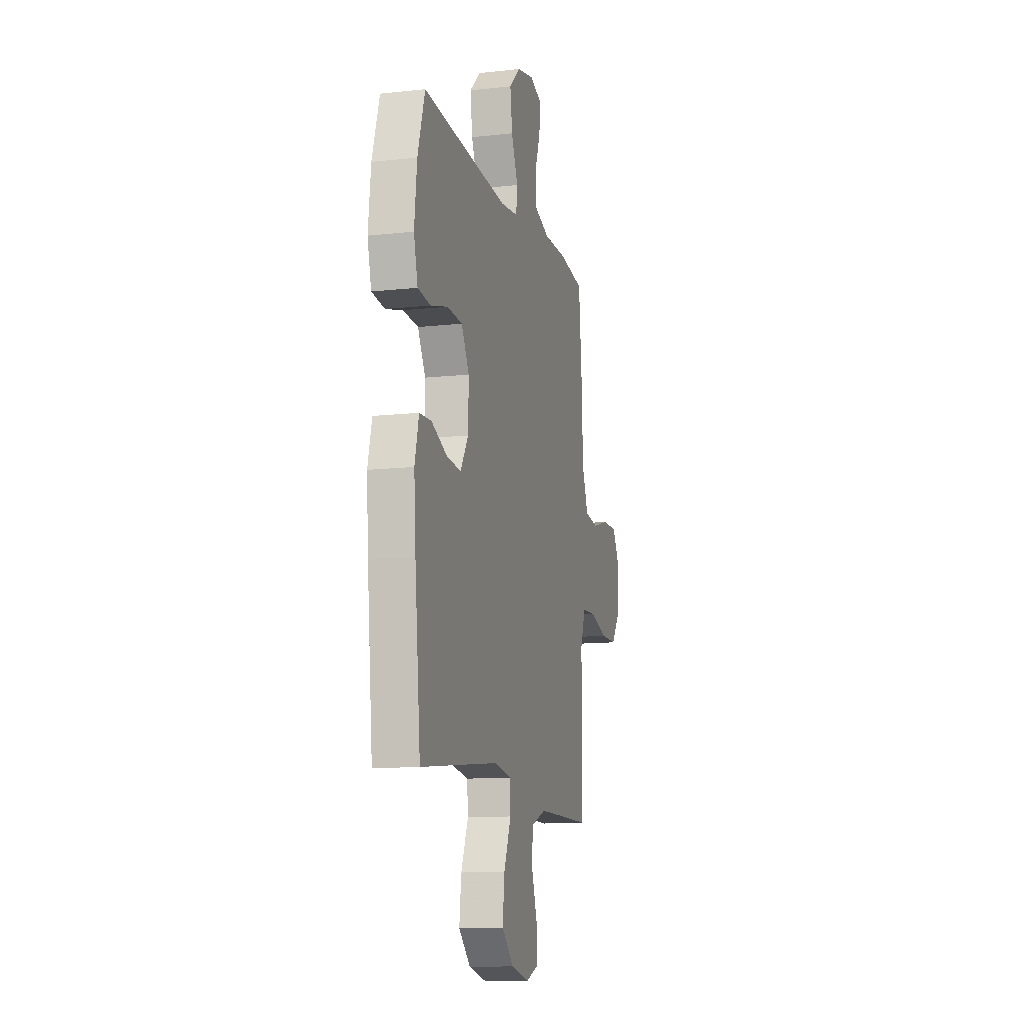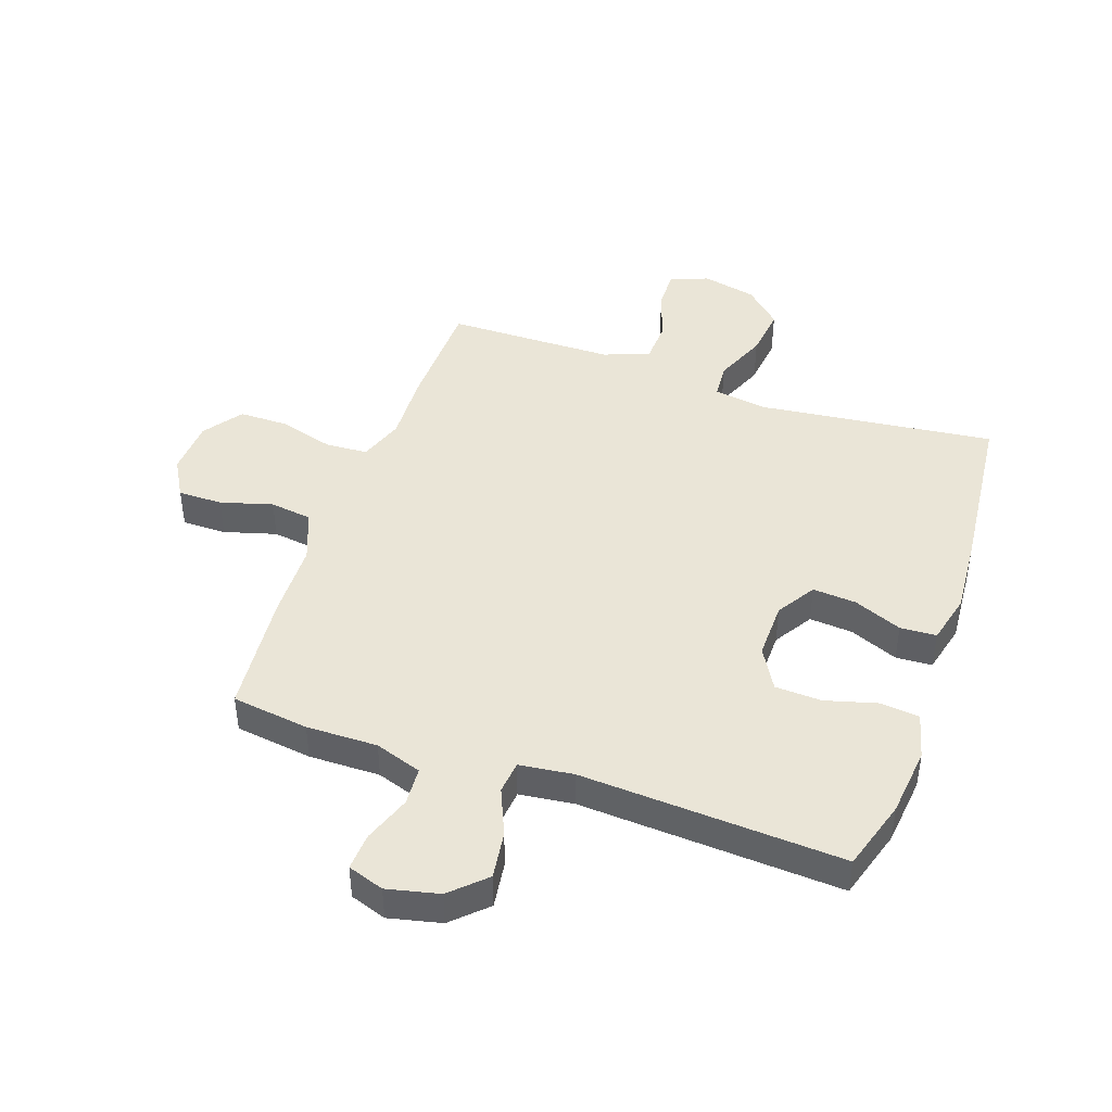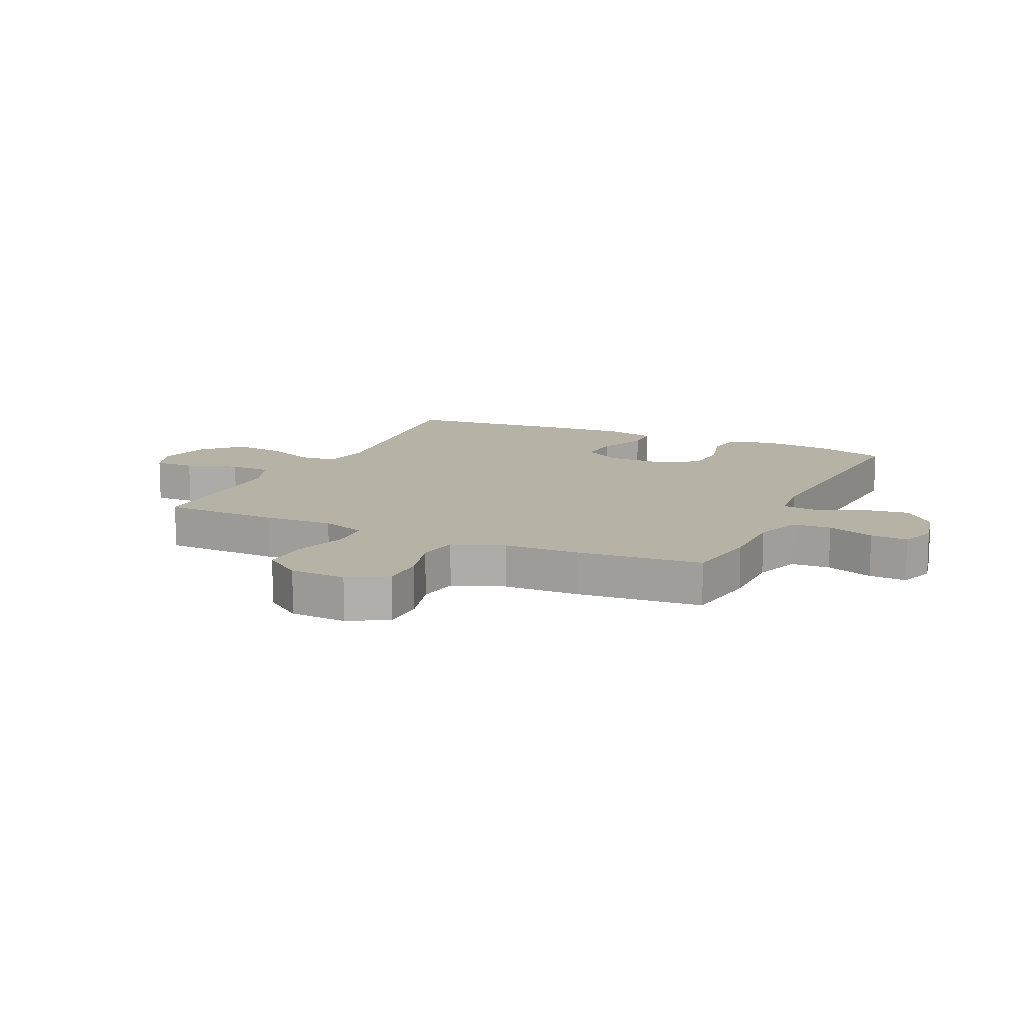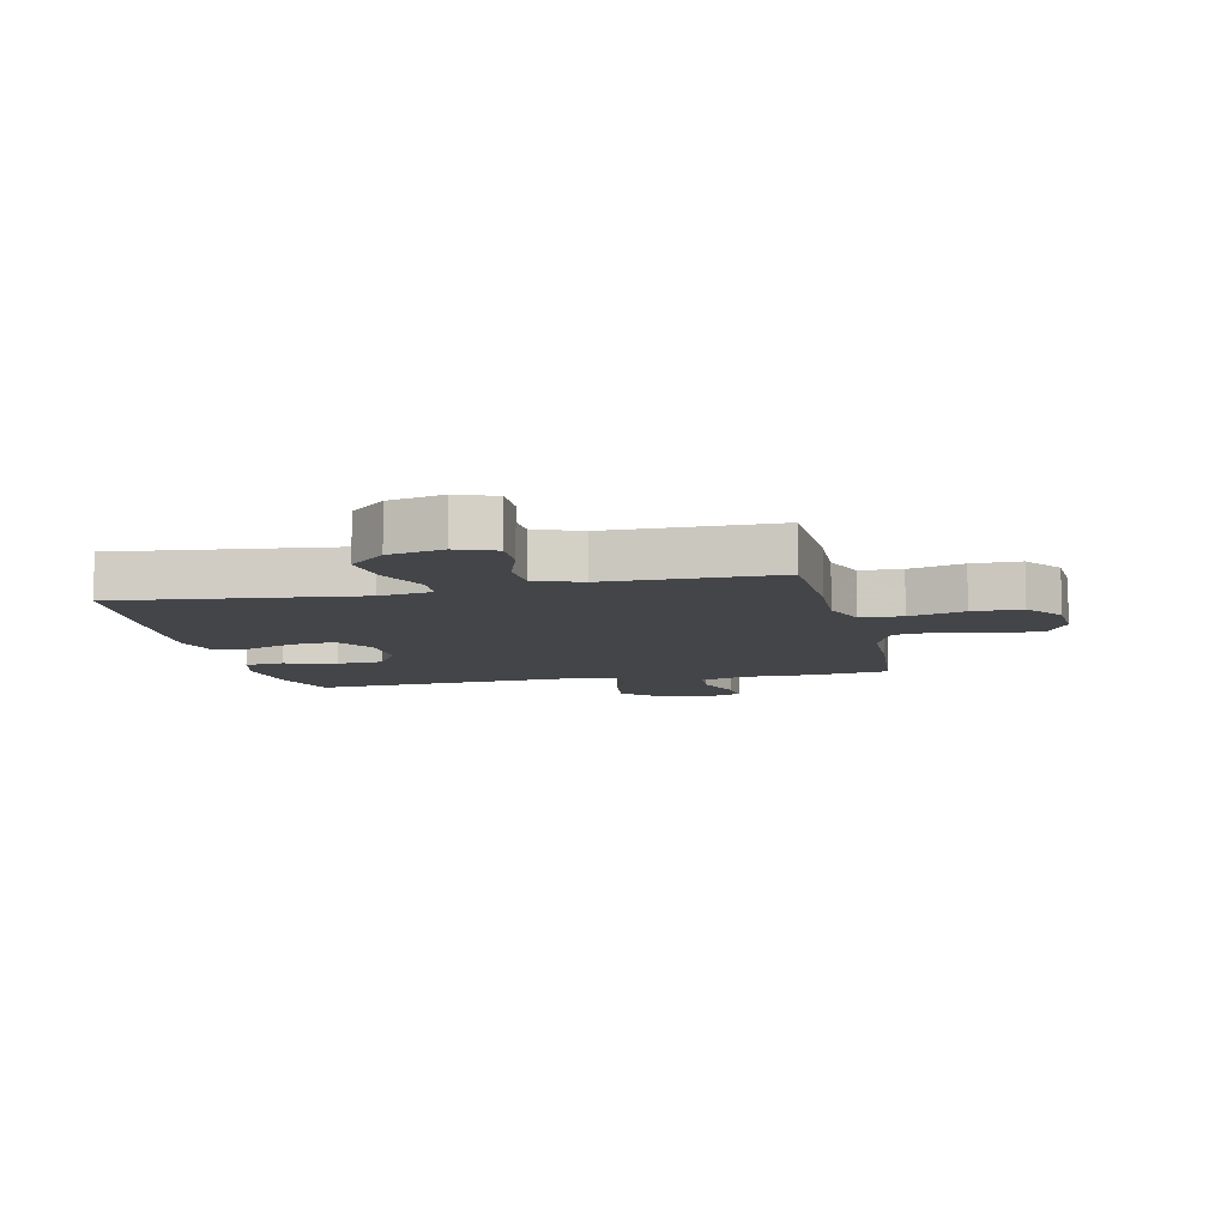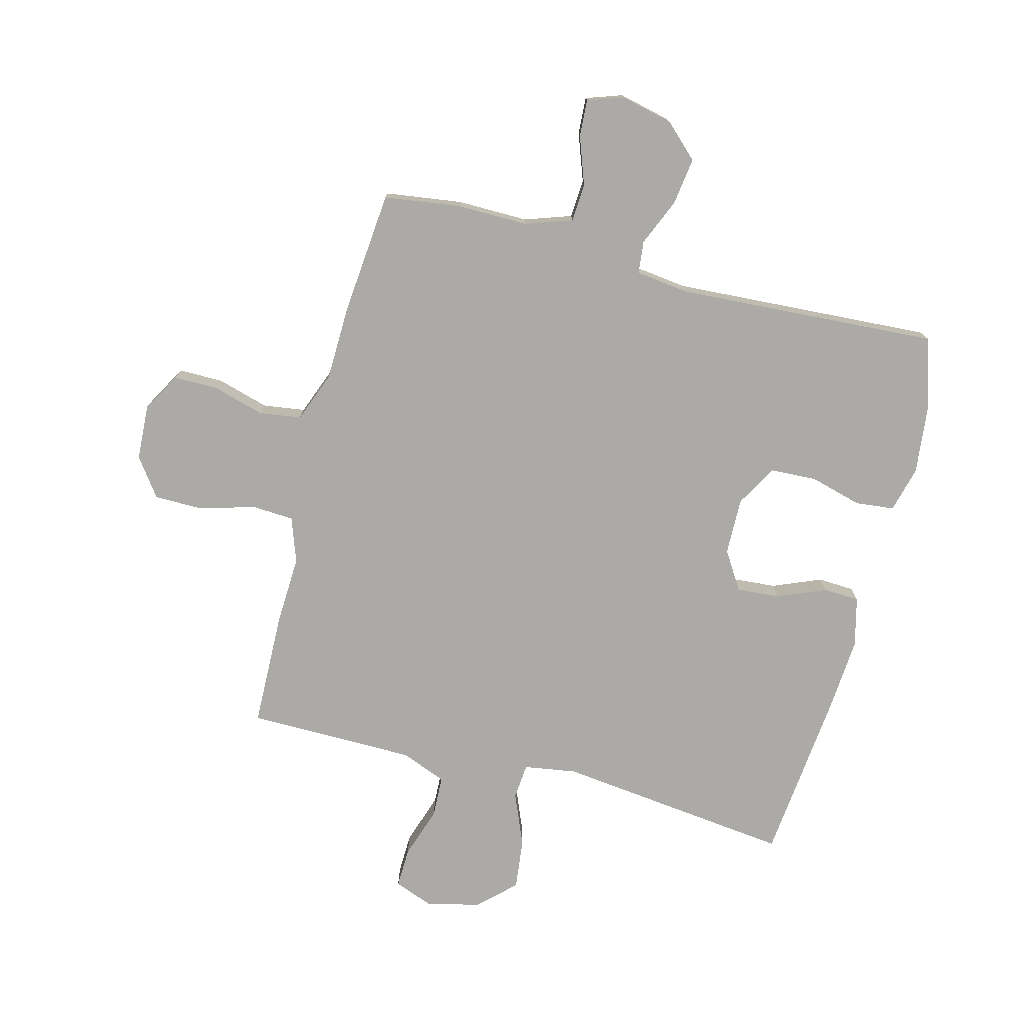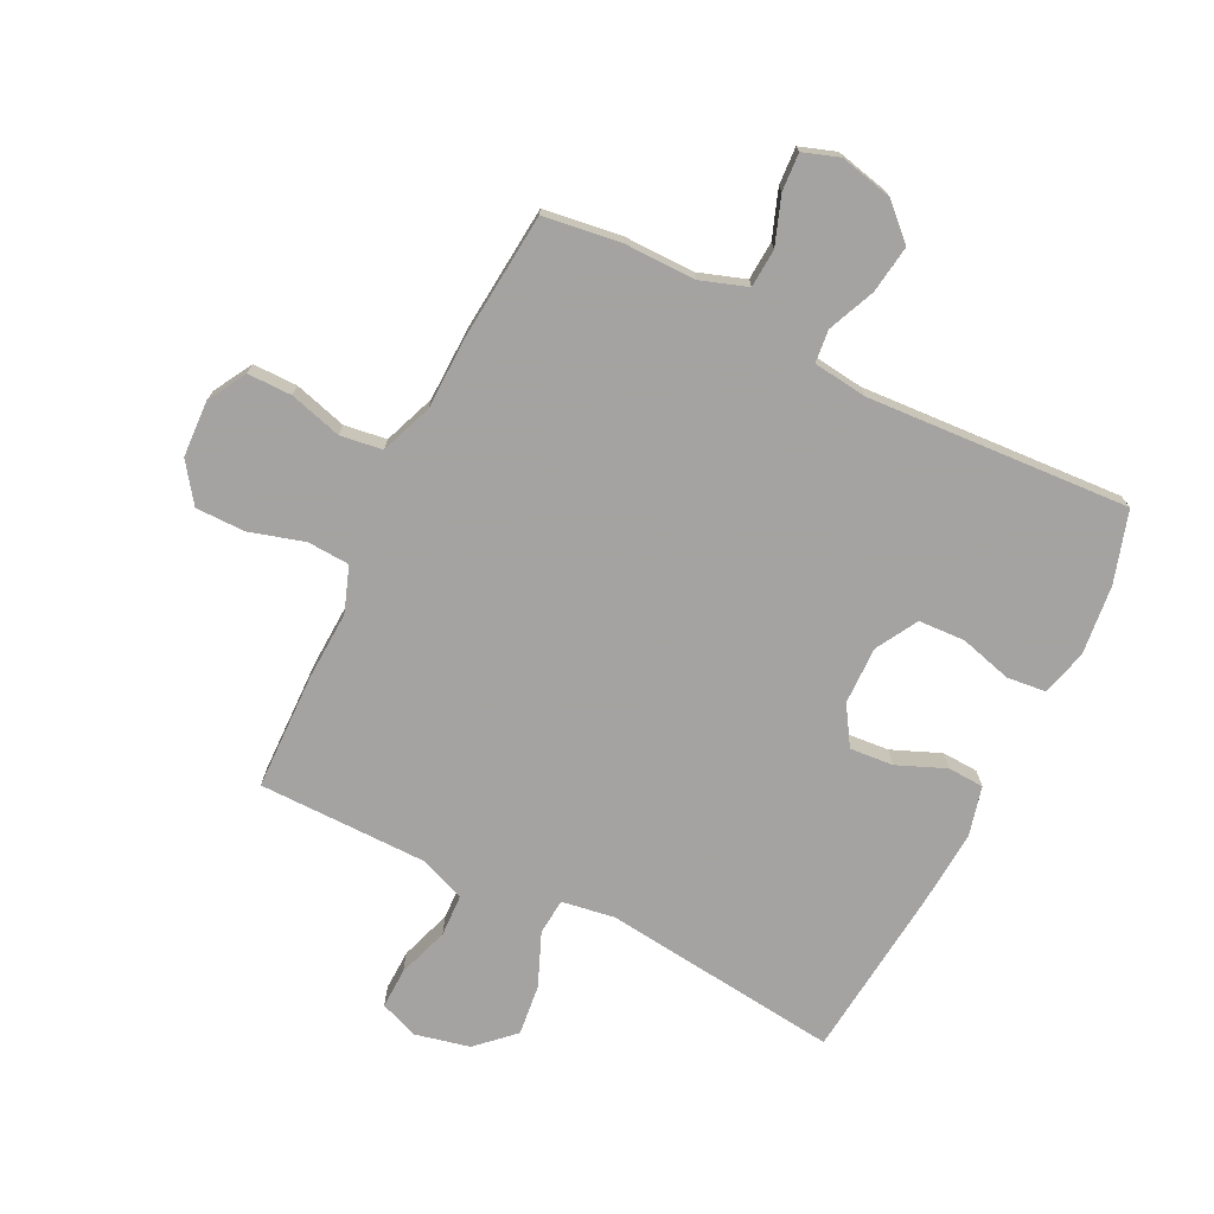
<metadata>
{"format":"obj","ext":"obj","renderer":"f3d","projection":"perspective","resolution":1024,"background":"white","views":[{"elev":-12.0,"azim":104.7,"up":"+Z"},{"elev":44.1,"azim":19.0,"up":"+Y"},{"elev":12.3,"azim":-65.0,"up":"+Y"},{"elev":-8.8,"azim":-167.3,"up":"+Y"},{"elev":-76.0,"azim":-14.6,"up":"+Y"},{"elev":-73.1,"azim":-26.4,"up":"+Y"}]}
</metadata>
<code>
v 0.5 0.07 0.5
v 0.537 0.07 0.38
v 0.55 0.07 0.263
v 0.53 0.07 0.185
v 0.464 0.07 0.178
v 0.376 0.07 0.202
v 0.298 0.07 0.198
v 0.258 0.07 0.128
v 0.26 0.07 0.031
v 0.301 0.07 -0.034
v 0.374 0.07 -0.028
v 0.456 0.07 0.006
v 0.517 0.07 0.003
v 0.538 0.07 -0.081
v 0.529 0.07 -0.209
v 0.5 0.07 -0.5
v 0.099 0.07 -0.454
v 0.01 0.07 -0.468
v 0.005 0.07 -0.529
v 0.042 0.07 -0.618
v 0.052 0.07 -0.704
v -0.009 0.07 -0.762
v -0.101 0.07 -0.783
v -0.166 0.07 -0.758
v -0.164 0.07 -0.69
v -0.135 0.07 -0.603
v -0.138 0.07 -0.532
v -0.215 0.07 -0.502
v -0.334 0.07 -0.501
v -0.5 0.07 -0.5
v -0.505 0.07 -0.303
v -0.5 0.07 -0.186
v -0.527 0.07 -0.11
v -0.598 0.07 -0.106
v -0.691 0.07 -0.133
v -0.774 0.07 -0.133
v -0.821 0.07 -0.068
v -0.826 0.07 0.027
v -0.789 0.07 0.092
v -0.714 0.07 0.092
v -0.626 0.07 0.067
v -0.555 0.07 0.077
v -0.522 0.07 0.163
v -0.519 0.07 0.29
v -0.5 0.07 0.5
v -0.37 0.07 0.518
v -0.25 0.07 0.517
v -0.171 0.07 0.544
v -0.167 0.07 0.609
v -0.196 0.07 0.689
v -0.2 0.07 0.752
v -0.139 0.07 0.773
v -0.051 0.07 0.753
v 0.006 0.07 0.699
v -0.005 0.07 0.619
v -0.039 0.07 0.539
v -0.033 0.07 0.484
v 0.058 0.07 0.473
v 0.5 0 0.5
v 0.537 0 0.38
v 0.55 0 0.263
v 0.53 0 0.185
v 0.464 0 0.178
v 0.376 0 0.202
v 0.298 0 0.198
v 0.258 0 0.128
v 0.26 0 0.031
v 0.301 0 -0.034
v 0.374 0 -0.028
v 0.456 0 0.006
v 0.517 0 0.003
v 0.538 0 -0.081
v 0.529 0 -0.209
v 0.5 0 -0.5
v 0.099 0 -0.454
v 0.01 0 -0.468
v 0.005 0 -0.529
v 0.042 0 -0.618
v 0.052 0 -0.704
v -0.009 0 -0.762
v -0.101 0 -0.783
v -0.166 0 -0.758
v -0.164 0 -0.69
v -0.135 0 -0.603
v -0.138 0 -0.532
v -0.215 0 -0.502
v -0.334 0 -0.501
v -0.5 0 -0.5
v -0.505 0 -0.303
v -0.5 0 -0.186
v -0.527 0 -0.11
v -0.598 0 -0.106
v -0.691 0 -0.133
v -0.774 0 -0.133
v -0.821 0 -0.068
v -0.826 0 0.027
v -0.789 0 0.092
v -0.714 0 0.092
v -0.626 0 0.067
v -0.555 0 0.077
v -0.522 0 0.163
v -0.519 0 0.29
v -0.5 0 0.5
v -0.37 0 0.518
v -0.25 0 0.517
v -0.171 0 0.544
v -0.167 0 0.609
v -0.196 0 0.689
v -0.2 0 0.752
v -0.139 0 0.773
v -0.051 0 0.753
v 0.006 0 0.699
v -0.005 0 0.619
v -0.039 0 0.539
v -0.033 0 0.484
v 0.058 0 0.473
f 53 54 55 56
f 51 52 53 56
f 49 50 51 56
f 48 49 56 57
f 47 48 57
f 46 47 57
f 43 44 45 46
f 42 43 46 57
f 38 39 40 41
f 38 41 42
f 37 38 42
f 34 35 36 37
f 33 34 37 42
f 32 33 42 57
f 29 30 31 32
f 28 29 32 57
f 23 24 25 26
f 23 26 27
f 22 23 27
f 19 20 21 22
f 19 22 27
f 18 19 27 28
f 14 15 16 17
f 11 12 13 14
f 10 11 14 17
f 9 10 17 18
f 3 4 5 6
f 3 6 7
f 58 1 2 3
f 58 3 7
f 57 58 7 8
f 18 28 57
f 8 9 18 57
f 114 113 112 111
f 114 111 110 109
f 114 109 108 107
f 115 114 107 106
f 115 106 105
f 115 105 104
f 104 103 102 101
f 115 104 101 100
f 99 98 97 96
f 100 99 96
f 100 96 95
f 95 94 93 92
f 100 95 92 91
f 115 100 91 90
f 90 89 88 87
f 115 90 87 86
f 84 83 82 81
f 85 84 81
f 85 81 80
f 80 79 78 77
f 85 80 77
f 86 85 77 76
f 75 74 73 72
f 72 71 70 69
f 75 72 69 68
f 76 75 68 67
f 64 63 62 61
f 65 64 61
f 61 60 59 116
f 65 61 116
f 66 65 116 115
f 115 86 76
f 115 76 67 66
f 1 59 60 2
f 2 60 61 3
f 3 61 62 4
f 4 62 63 5
f 5 63 64 6
f 6 64 65 7
f 7 65 66 8
f 8 66 67 9
f 9 67 68 10
f 10 68 69 11
f 11 69 70 12
f 12 70 71 13
f 13 71 72 14
f 14 72 73 15
f 15 73 74 16
f 16 74 75 17
f 17 75 76 18
f 18 76 77 19
f 19 77 78 20
f 20 78 79 21
f 21 79 80 22
f 22 80 81 23
f 23 81 82 24
f 24 82 83 25
f 25 83 84 26
f 26 84 85 27
f 27 85 86 28
f 28 86 87 29
f 29 87 88 30
f 30 88 89 31
f 31 89 90 32
f 32 90 91 33
f 33 91 92 34
f 34 92 93 35
f 35 93 94 36
f 36 94 95 37
f 37 95 96 38
f 38 96 97 39
f 39 97 98 40
f 40 98 99 41
f 41 99 100 42
f 42 100 101 43
f 43 101 102 44
f 44 102 103 45
f 45 103 104 46
f 46 104 105 47
f 47 105 106 48
f 48 106 107 49
f 49 107 108 50
f 50 108 109 51
f 51 109 110 52
f 52 110 111 53
f 53 111 112 54
f 54 112 113 55
f 55 113 114 56
f 56 114 115 57
f 57 115 116 58
f 58 116 59 1

</code>
